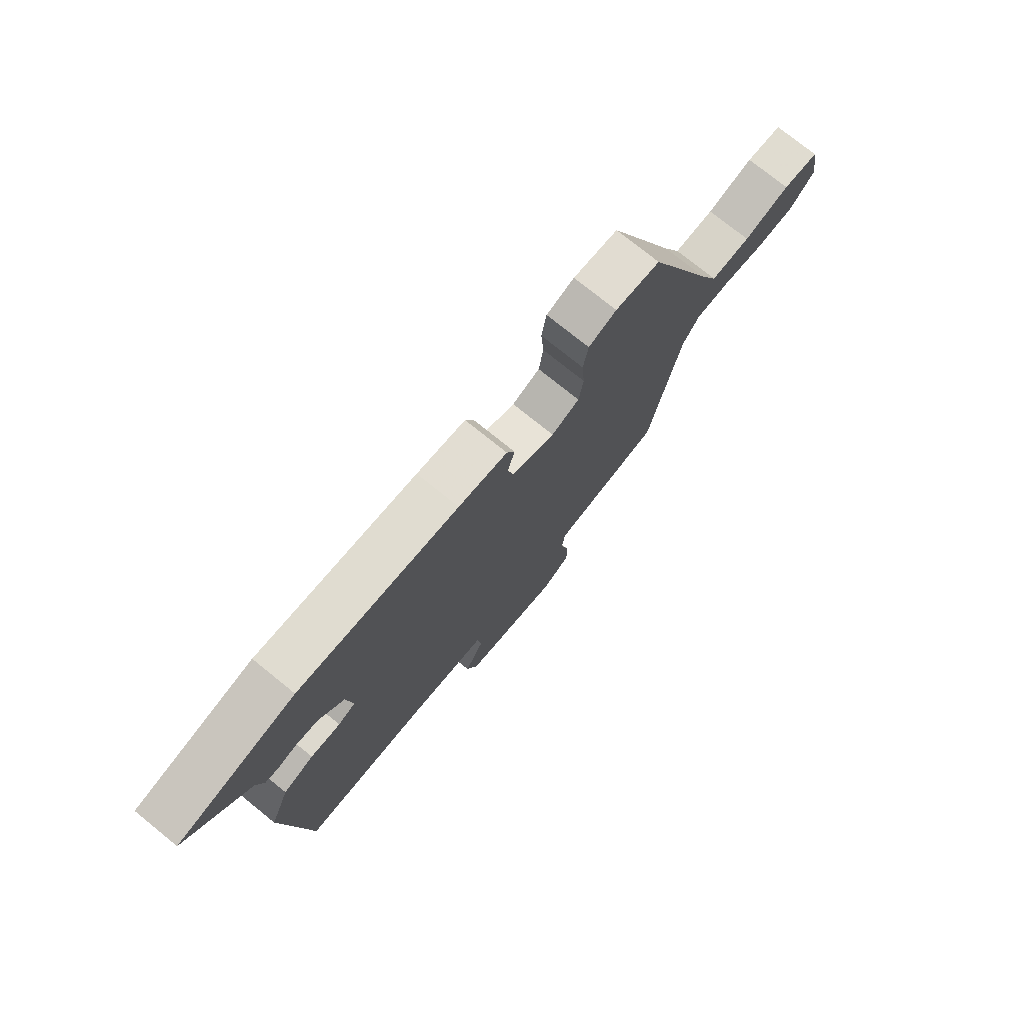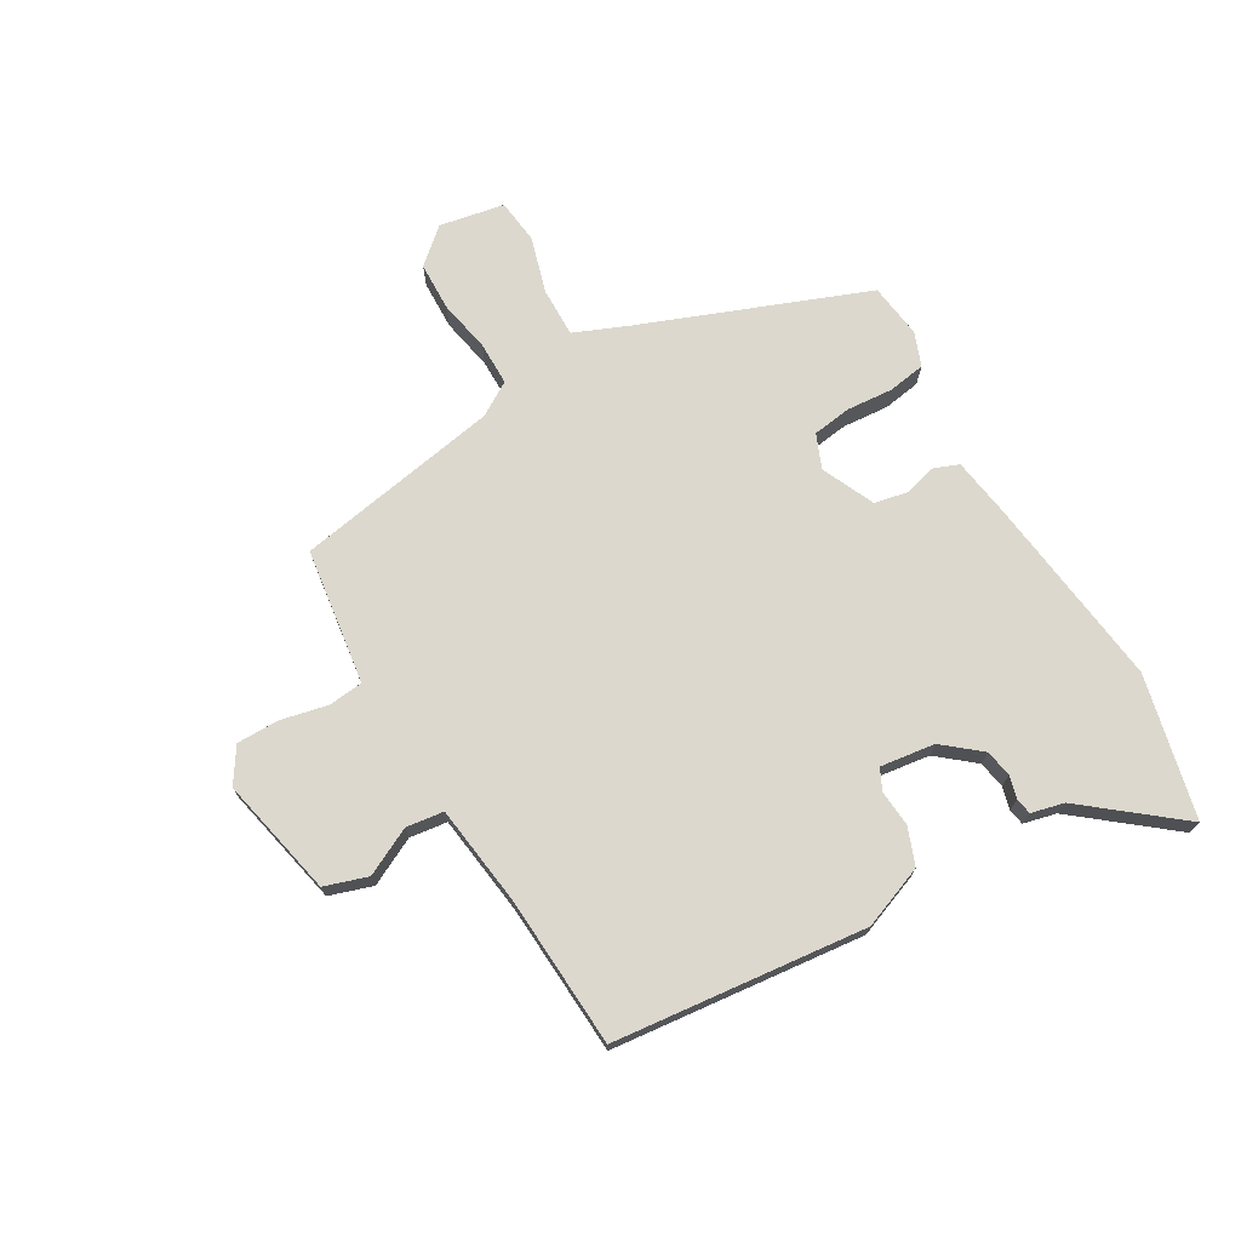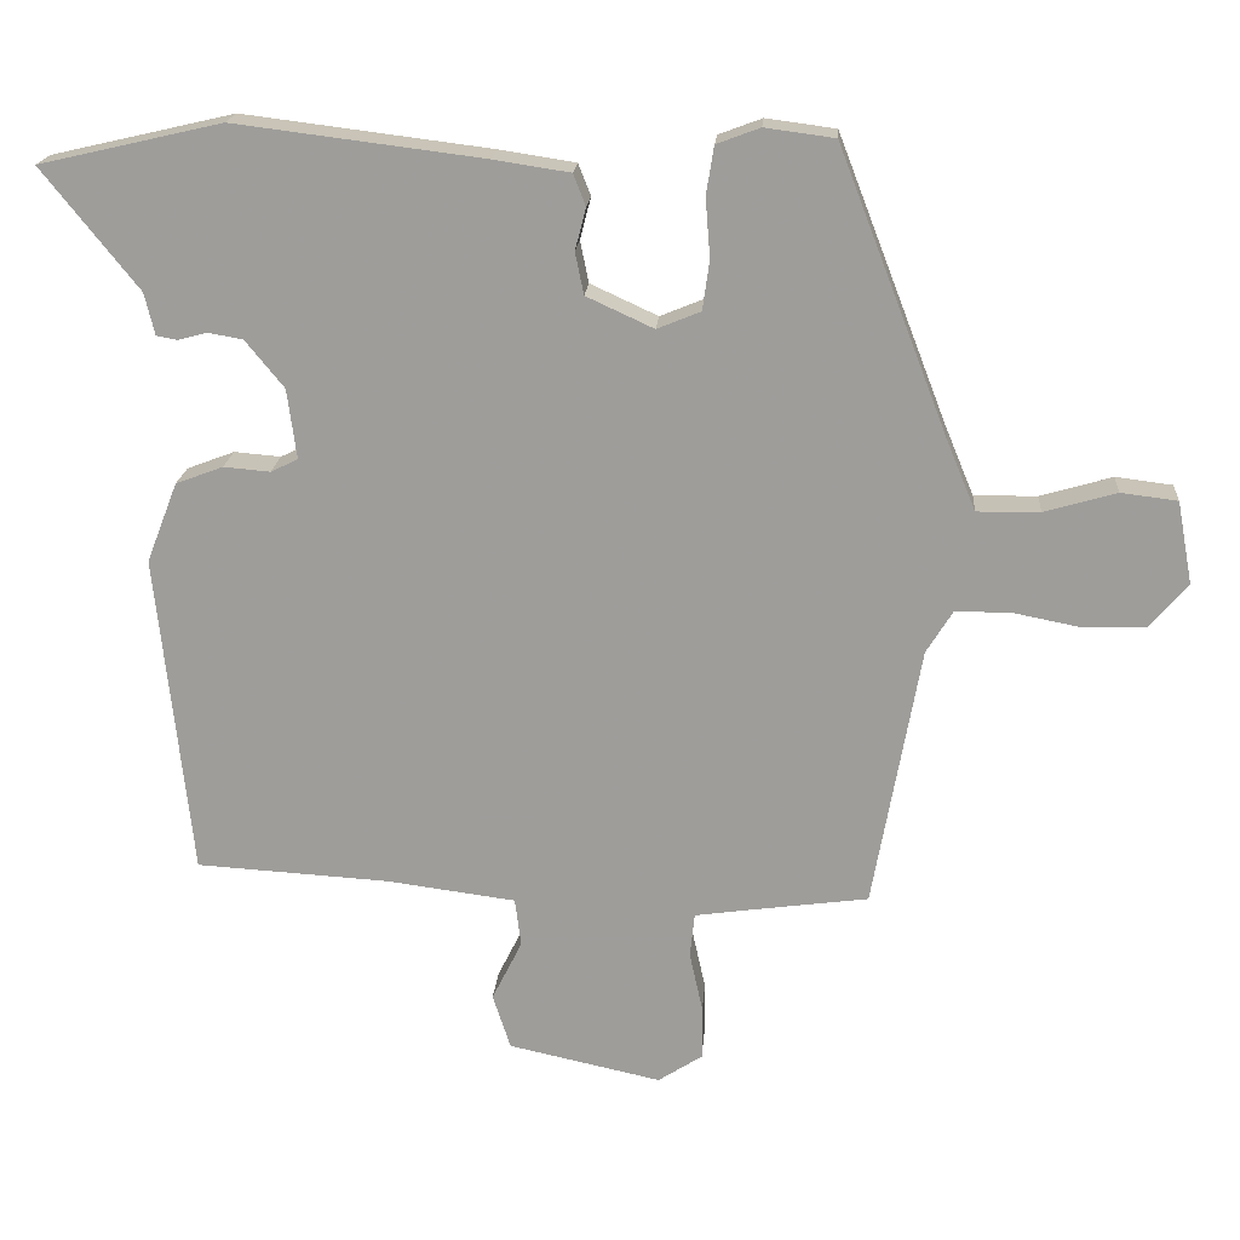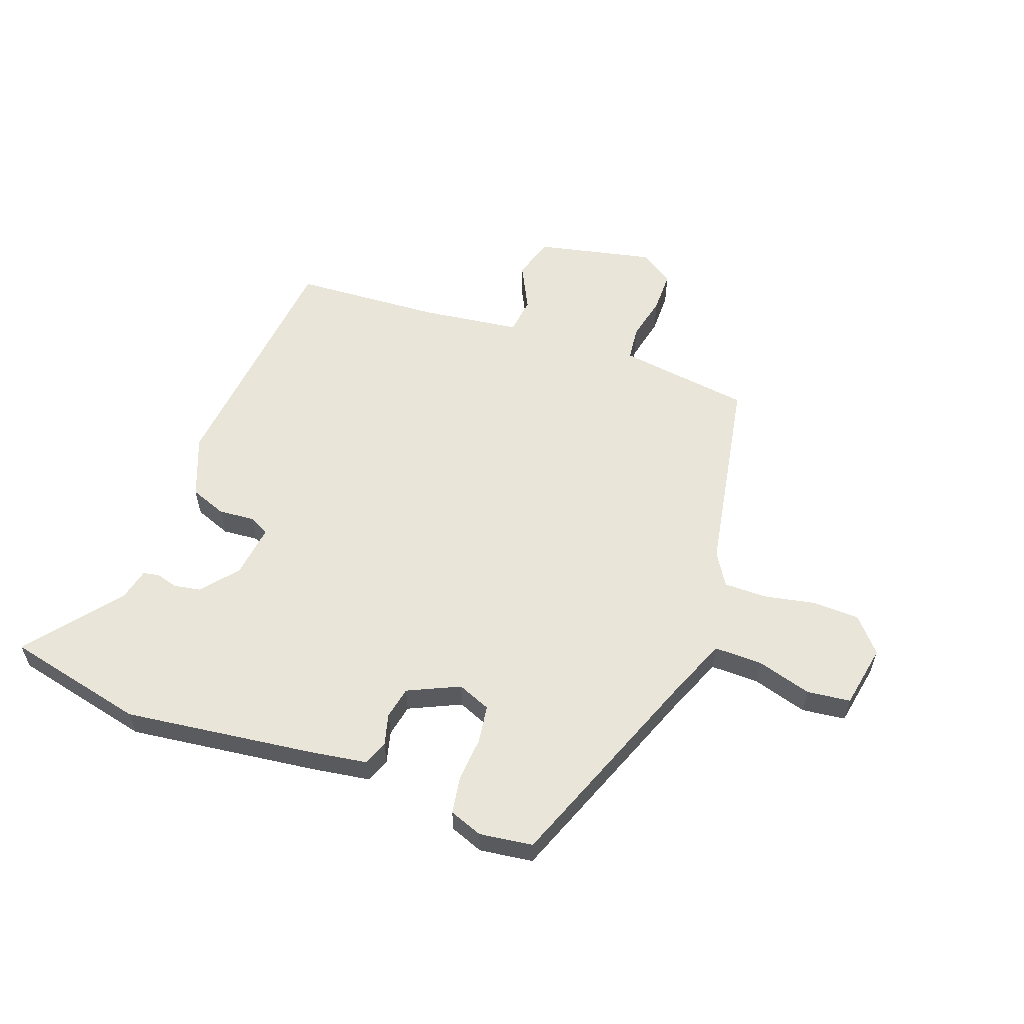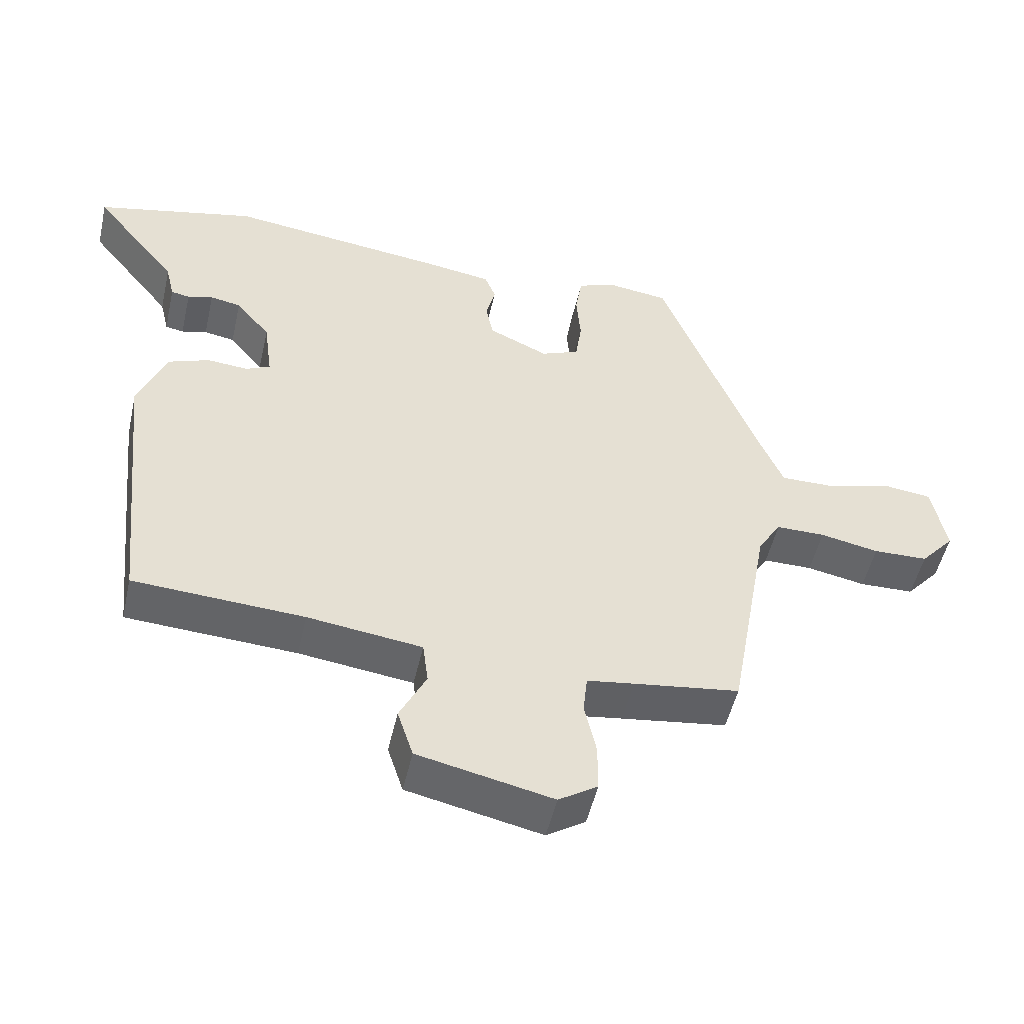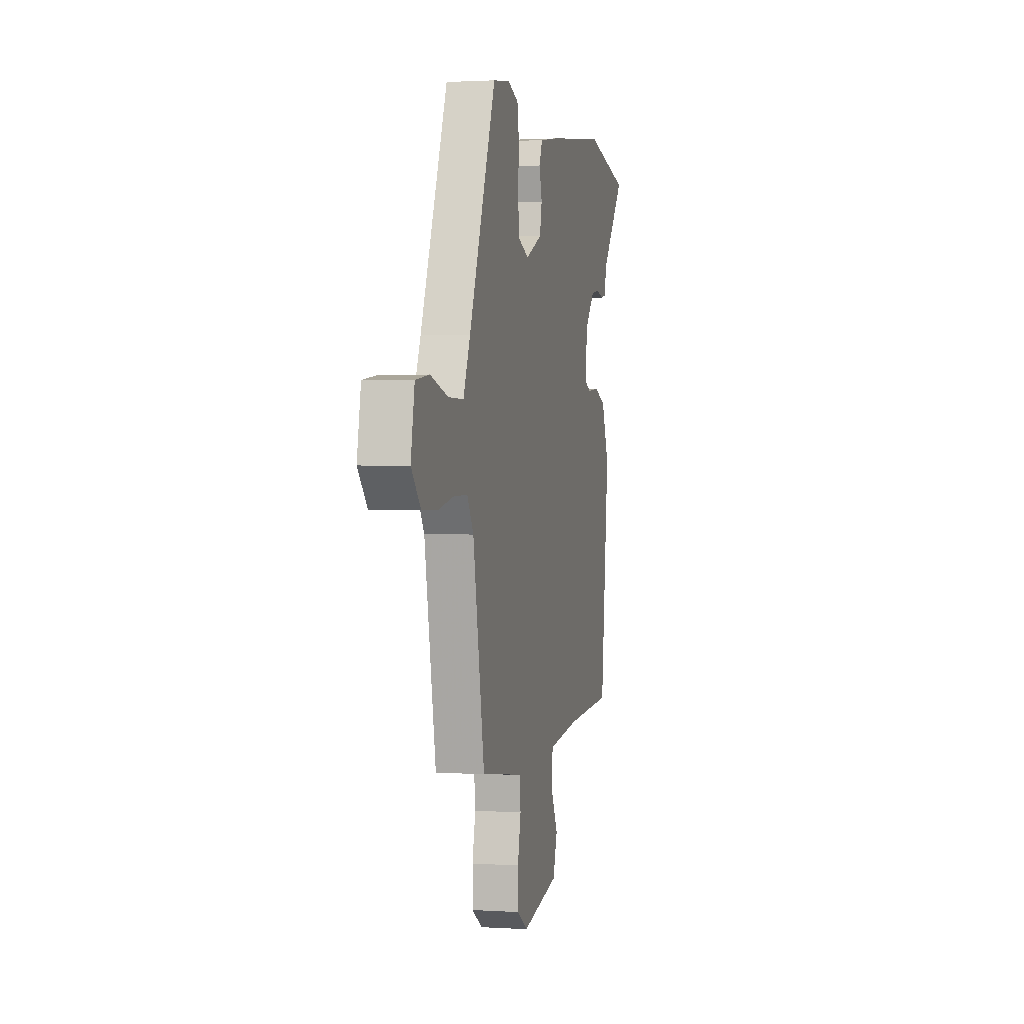
<metadata>
{"format":"obj","ext":"obj","renderer":"f3d","projection":"perspective","resolution":1024,"background":"white","views":[{"elev":76.0,"azim":-51.1,"up":"+Z"},{"elev":72.4,"azim":-120.1,"up":"+Y"},{"elev":18.9,"azim":4.3,"up":"+Z"},{"elev":58.0,"azim":19.9,"up":"+Y"},{"elev":-50.9,"azim":-12.7,"up":"+Z"},{"elev":1.5,"azim":103.1,"up":"+Z"}]}
</metadata>
<code>
v -0.638 0.07 0.468
v -0.403 0.07 0.522
v -0.083 0.07 0.482
v 0.015 0.07 0.467
v 0.031 0.07 0.426
v 0.017 0.07 0.372
v 0.028 0.07 0.318
v 0.115 0.07 0.278
v 0.171 0.07 0.301
v 0.18 0.07 0.365
v 0.174 0.07 0.441
v 0.184 0.07 0.503
v 0.24 0.07 0.524
v 0.33 0.07 0.512
v 0.472 0.07 0.145
v 0.509 0.07 0.056
v 0.59 0.07 0.057
v 0.683 0.07 0.084
v 0.756 0.07 0.075
v 0.776 0.07 -0.032
v 0.726 0.07 -0.089
v 0.646 0.07 -0.091
v 0.56 0.07 -0.074
v 0.488 0.07 -0.074
v 0.454 0.07 -0.129
v 0.393 0.07 -0.468
v 0.238 0.07 -0.489
v 0.169 0.07 -0.499
v 0.163 0.07 -0.556
v 0.18 0.07 -0.633
v 0.18 0.07 -0.703
v 0.123 0.07 -0.74
v -0.074 0.07 -0.697
v -0.097 0.07 -0.626
v -0.058 0.07 -0.548
v -0.066 0.07 -0.486
v -0.233 0.07 -0.464
v -0.482 0.07 -0.449
v -0.526 0.07 -0.033
v -0.486 0.07 0.07
v -0.425 0.07 0.093
v -0.365 0.07 0.088
v -0.33 0.07 0.105
v -0.342 0.07 0.195
v -0.392 0.07 0.256
v -0.437 0.07 0.264
v -0.474 0.07 0.254
v -0.501 0.07 0.259
v -0.514 0.07 0.313
v -0.638 0 0.468
v -0.403 0 0.522
v -0.083 0 0.482
v 0.015 0 0.467
v 0.031 0 0.426
v 0.017 0 0.372
v 0.028 0 0.318
v 0.115 0 0.278
v 0.171 0 0.301
v 0.18 0 0.365
v 0.174 0 0.441
v 0.184 0 0.503
v 0.24 0 0.524
v 0.33 0 0.512
v 0.472 0 0.145
v 0.509 0 0.056
v 0.59 0 0.057
v 0.683 0 0.084
v 0.756 0 0.075
v 0.776 0 -0.032
v 0.726 0 -0.089
v 0.646 0 -0.091
v 0.56 0 -0.074
v 0.488 0 -0.074
v 0.454 0 -0.129
v 0.393 0 -0.468
v 0.238 0 -0.489
v 0.169 0 -0.499
v 0.163 0 -0.556
v 0.18 0 -0.633
v 0.18 0 -0.703
v 0.123 0 -0.74
v -0.074 0 -0.697
v -0.097 0 -0.626
v -0.058 0 -0.548
v -0.066 0 -0.486
v -0.233 0 -0.464
v -0.482 0 -0.449
v -0.526 0 -0.033
v -0.486 0 0.07
v -0.425 0 0.093
v -0.365 0 0.088
v -0.33 0 0.105
v -0.342 0 0.195
v -0.392 0 0.256
v -0.437 0 0.264
v -0.474 0 0.254
v -0.501 0 0.259
v -0.514 0 0.313
f 46 47 48 49
f 4 5 6
f 3 4 6
f 2 3 6
f 1 2 6
f 49 1 6
f 46 49 6
f 45 46 6
f 44 45 6 7
f 43 44 7 8
f 42 43 8
f 40 41 42
f 39 40 42
f 38 39 42
f 37 38 42
f 36 37 42 8
f 35 36 8 9
f 33 34 35
f 32 33 35
f 31 32 35
f 30 31 35
f 29 30 35
f 28 29 35 9
f 27 28 9 10
f 25 26 27 10
f 13 14 15
f 12 13 15
f 11 12 15
f 10 11 15
f 25 10 15
f 24 25 15
f 23 24 15 16
f 21 22 23
f 20 21 23
f 19 20 23
f 18 19 23
f 17 18 23
f 16 17 23
f 98 97 96 95
f 55 54 53
f 55 53 52
f 55 52 51
f 55 51 50
f 55 50 98
f 55 98 95
f 55 95 94
f 56 55 94 93
f 57 56 93 92
f 57 92 91
f 91 90 89
f 91 89 88
f 91 88 87
f 91 87 86
f 57 91 86 85
f 58 57 85 84
f 84 83 82
f 84 82 81
f 84 81 80
f 84 80 79
f 84 79 78
f 58 84 78 77
f 59 58 77 76
f 59 76 75 74
f 64 63 62
f 64 62 61
f 64 61 60
f 64 60 59
f 64 59 74
f 64 74 73
f 65 64 73 72
f 72 71 70
f 72 70 69
f 72 69 68
f 72 68 67
f 72 67 66
f 72 66 65
f 1 50 51 2
f 2 51 52 3
f 3 52 53 4
f 4 53 54 5
f 5 54 55 6
f 6 55 56 7
f 7 56 57 8
f 8 57 58 9
f 9 58 59 10
f 10 59 60 11
f 11 60 61 12
f 12 61 62 13
f 13 62 63 14
f 14 63 64 15
f 15 64 65 16
f 16 65 66 17
f 17 66 67 18
f 18 67 68 19
f 19 68 69 20
f 20 69 70 21
f 21 70 71 22
f 22 71 72 23
f 23 72 73 24
f 24 73 74 25
f 25 74 75 26
f 26 75 76 27
f 27 76 77 28
f 28 77 78 29
f 29 78 79 30
f 30 79 80 31
f 31 80 81 32
f 32 81 82 33
f 33 82 83 34
f 34 83 84 35
f 35 84 85 36
f 36 85 86 37
f 37 86 87 38
f 38 87 88 39
f 39 88 89 40
f 40 89 90 41
f 41 90 91 42
f 42 91 92 43
f 43 92 93 44
f 44 93 94 45
f 45 94 95 46
f 46 95 96 47
f 47 96 97 48
f 48 97 98 49
f 49 98 50 1

</code>
